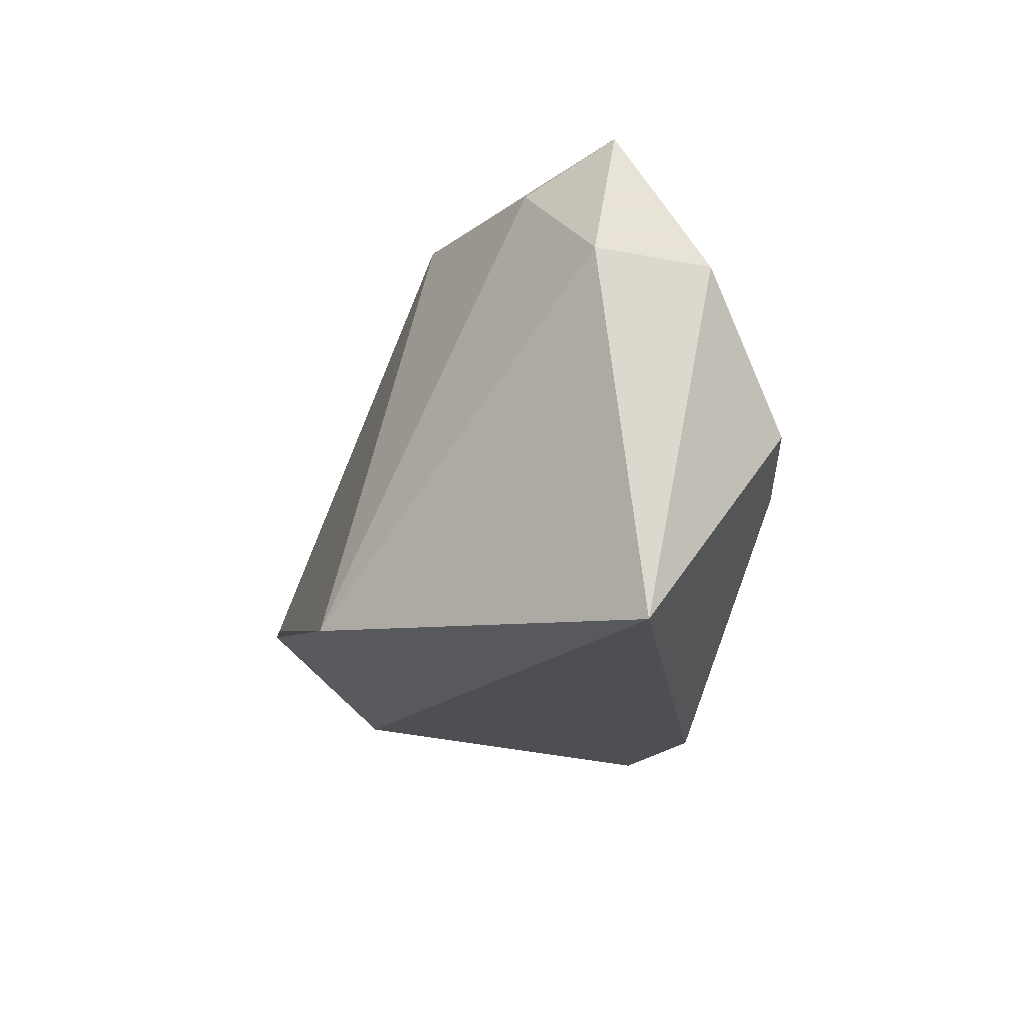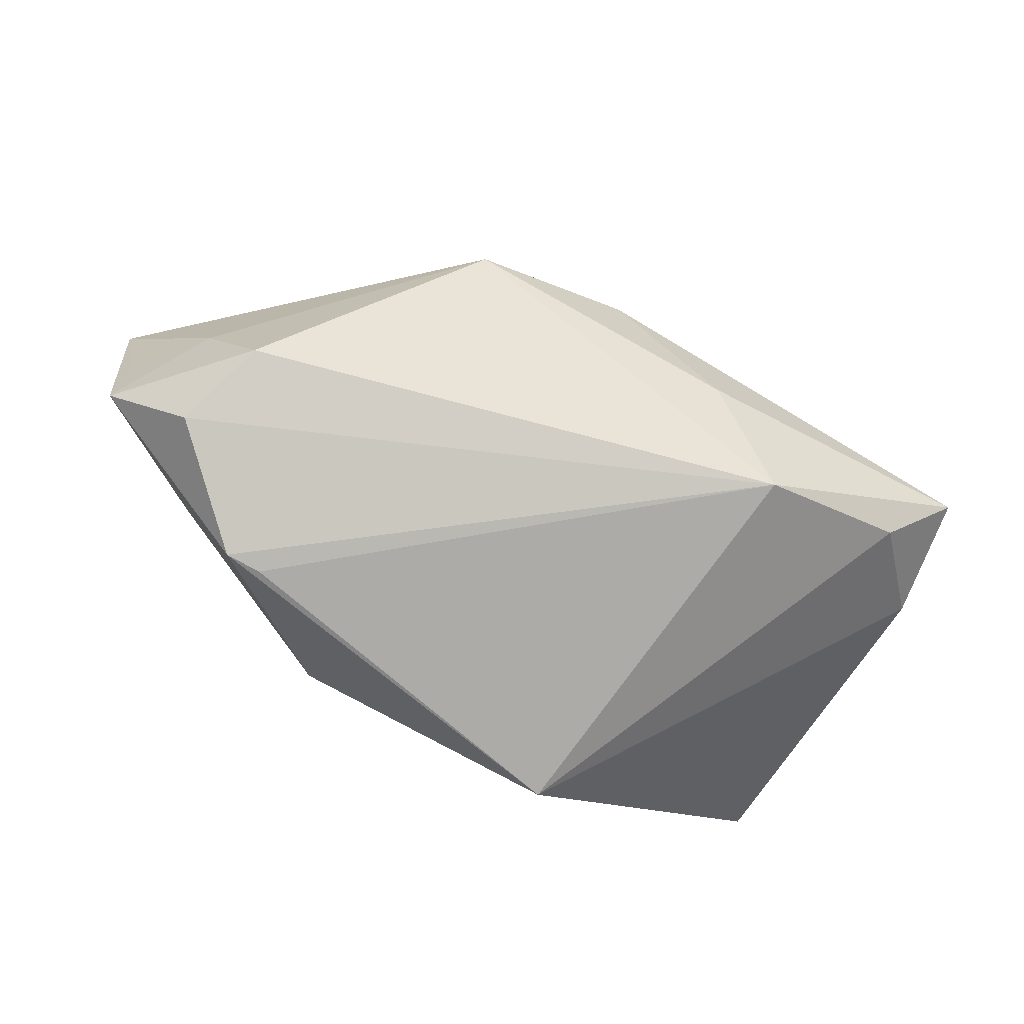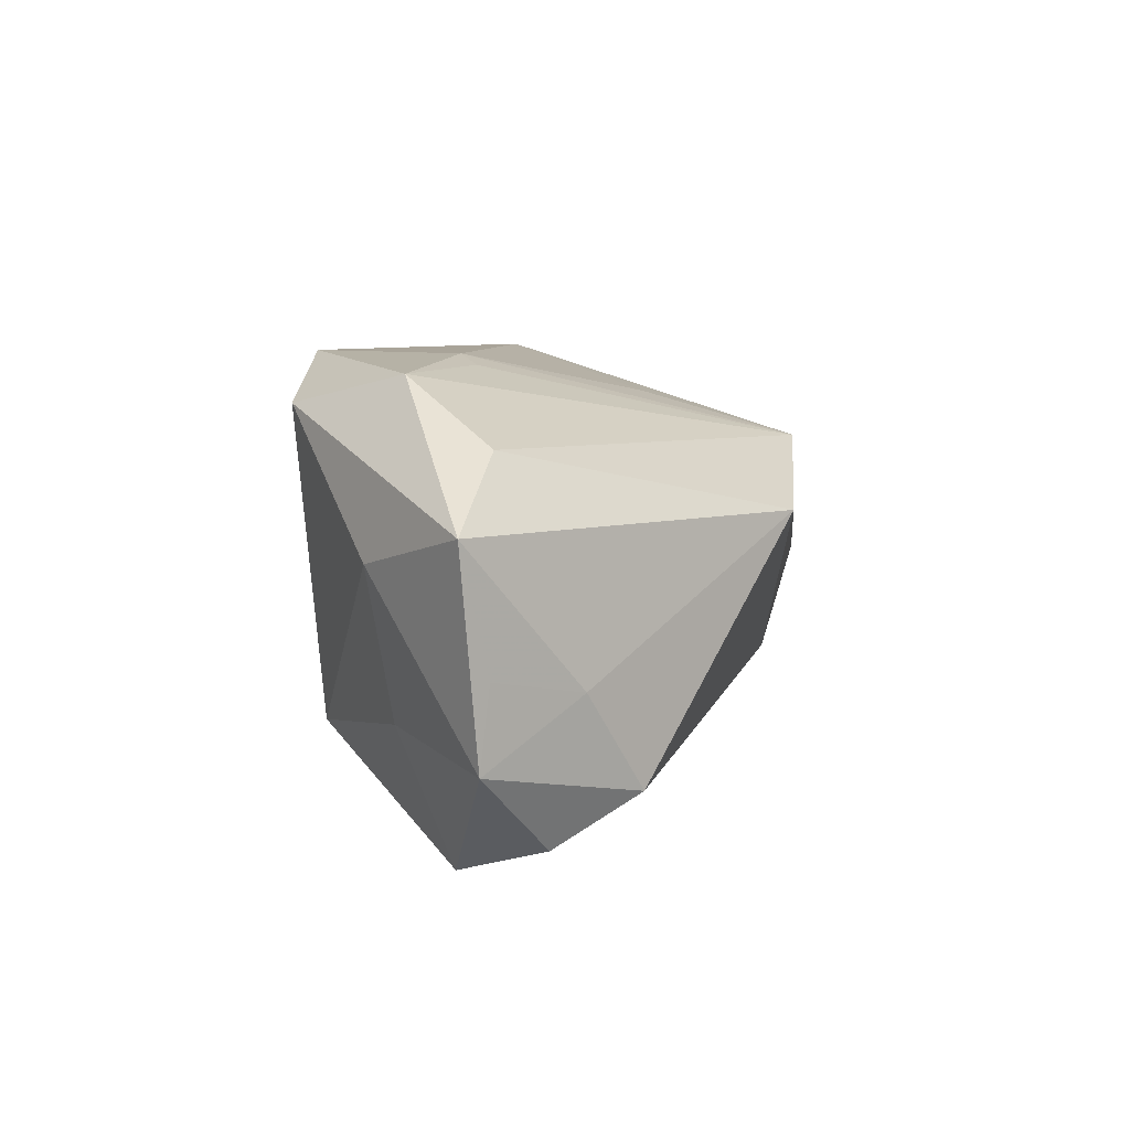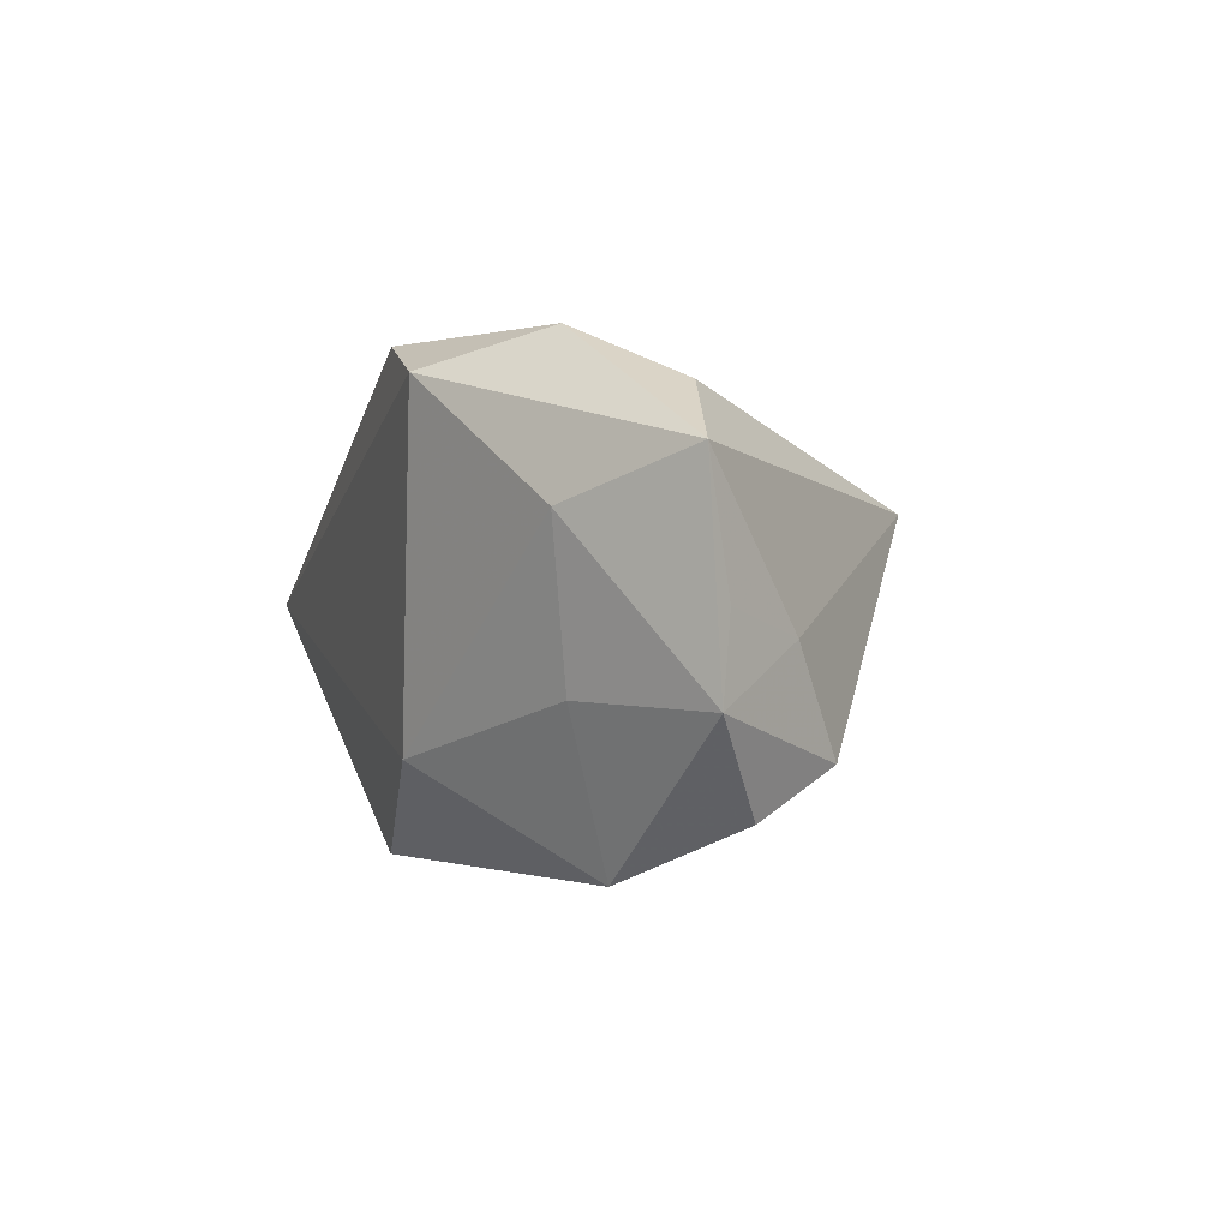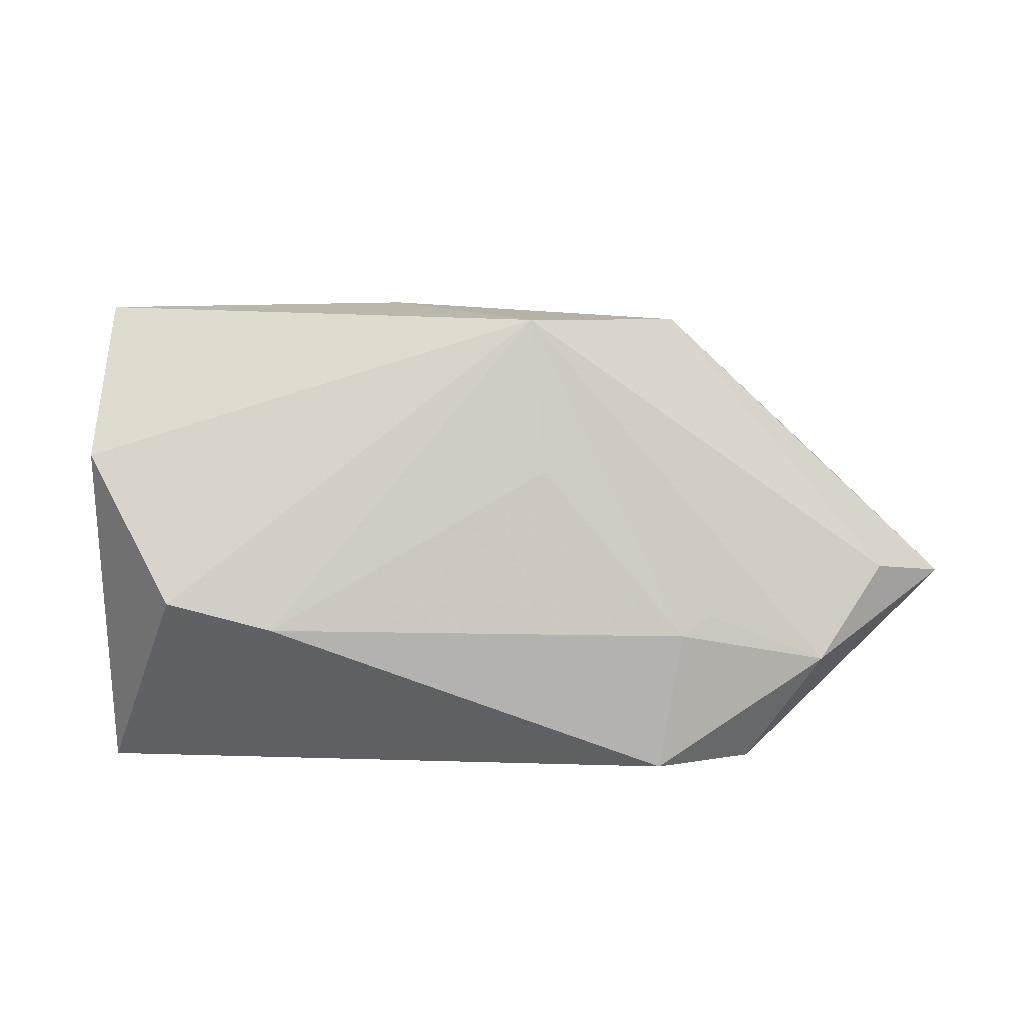
<metadata>
{"format":"obj","ext":"obj","renderer":"f3d","projection":"perspective","resolution":1024,"background":"white","views":[{"elev":-18.2,"azim":-103.4,"up":"+Y"},{"elev":-65.6,"azim":151.4,"up":"+Z"},{"elev":12.2,"azim":92.4,"up":"+Z"},{"elev":-1.2,"azim":73.3,"up":"+Z"},{"elev":11.3,"azim":-14.7,"up":"+Y"}]}
</metadata>
<code>
v -0.04369 0.02962 -0.01045
v -0.04899 -0.001873 0.02031
v -0.01386 0.0339 -0.001668
v -0.0526 0.03419 -0.001283
v 0.01505 -0.02646 0.02835
v 0.0441 -0.01418 -0.01083
v 0.01885 -0.02589 -0.01766
v 0.04946 -0.002282 0.02161
v -0.02299 0.03055 -0.01816
v 0.03812 -0.01307 0.02835
v -0.05434 0.01834 -0.004486
v 0.05069 0.003707 -0.02331
v -0.05483 -0.02741 0.001068
v 0.03345 -0.008158 -0.03045
v 0.05203 0.007866 -0.004606
v 0.06178 -0.005142 0.0143
v 0.01805 -0.008593 0.02835
v 0.03814 -0.007981 -0.03034
v -0.05714 0.01592 0.009052
v 0.06053 -0.003218 -0.01182
v 0.02215 0.03178 0.01016
v 0.0004804 0.0328 0.01596
v 0.04646 0.01419 -0.01752
v -0.03625 -0.00542 0.0235
v -0.01472 -0.02048 -0.0307
v 0.02218 -0.006282 0.02747
v 0.0007521 0.01328 0.02166
v 0.02933 -0.02741 0.02378
v 0.05965 -0.0021 -0.001498
v 0.04781 -0.01685 0.008543
f 11 13 19
f 11 25 13
f 28 16 10
f 21 16 15
f 10 16 8
f 8 16 21
f 8 22 10
f 21 22 8
f 5 28 10
f 5 24 13
f 13 28 5
f 25 18 7
f 13 25 7
f 7 28 13
f 20 16 30
f 16 28 30
f 28 7 30
f 17 5 10
f 24 5 17
f 2 22 19
f 24 22 2
f 19 13 2
f 13 24 2
f 29 16 20
f 20 15 29
f 29 15 16
f 14 18 25
f 25 9 14
f 14 9 18
f 19 22 4
f 4 11 19
f 23 15 20
f 21 15 23
f 23 9 21
f 6 18 20
f 6 7 18
f 20 30 6
f 6 30 7
f 10 22 26
f 26 17 10
f 22 17 26
f 27 22 24
f 24 17 27
f 27 17 22
f 3 22 21
f 3 4 22
f 21 9 3
f 9 4 3
f 11 4 1
f 1 4 9
f 25 11 1
f 1 9 25
f 18 9 12
f 9 23 12
f 20 18 12
f 12 23 20

</code>
